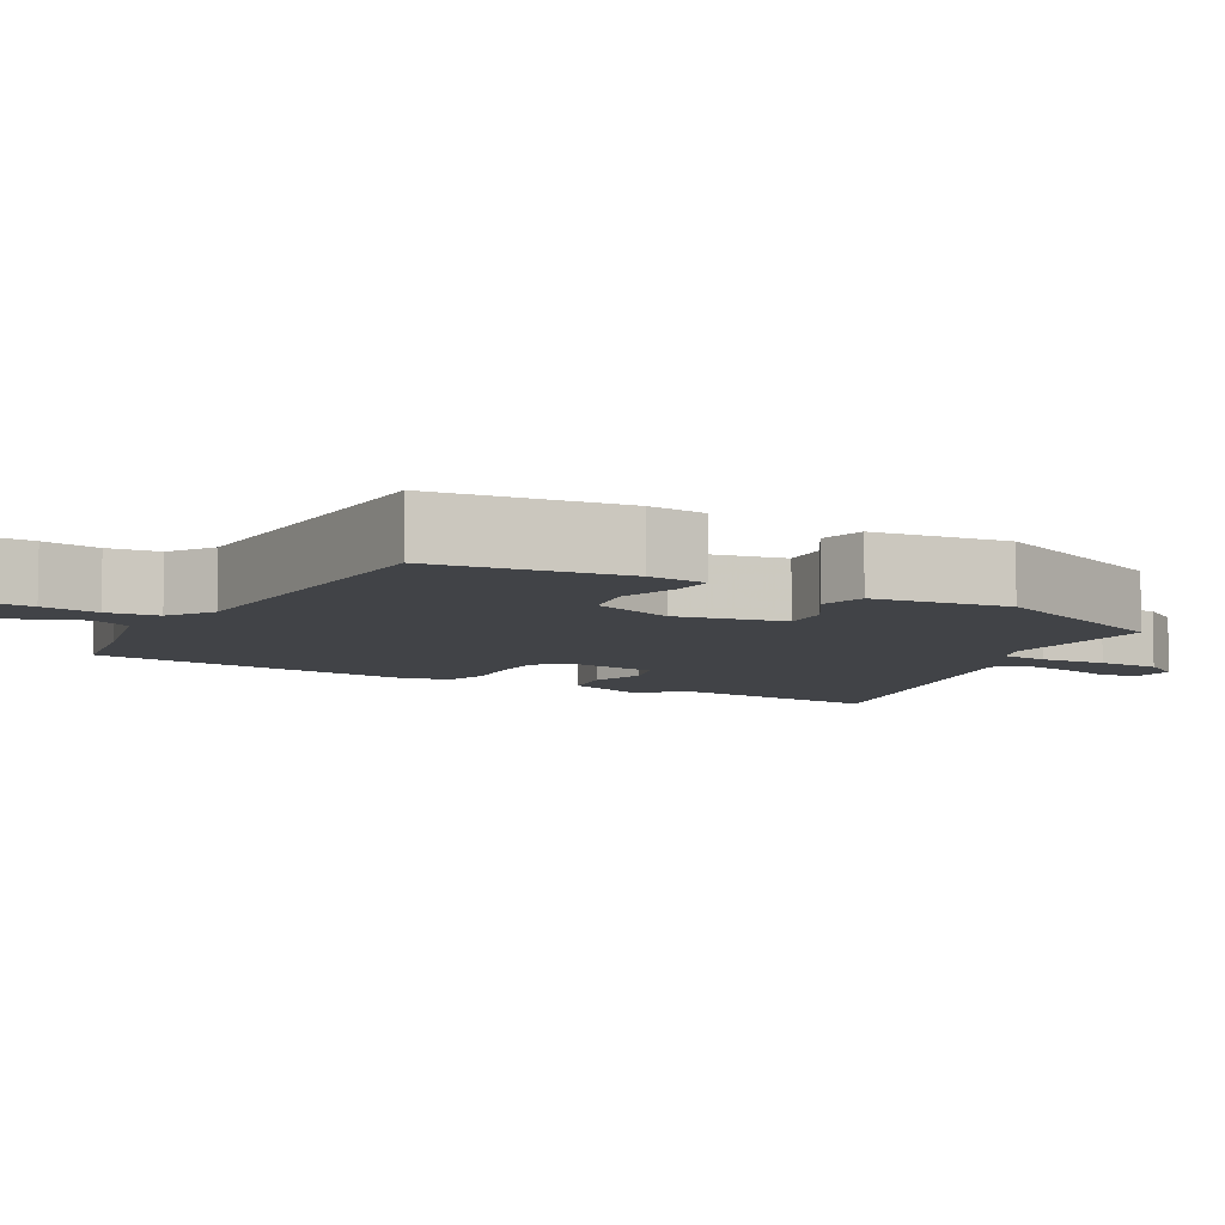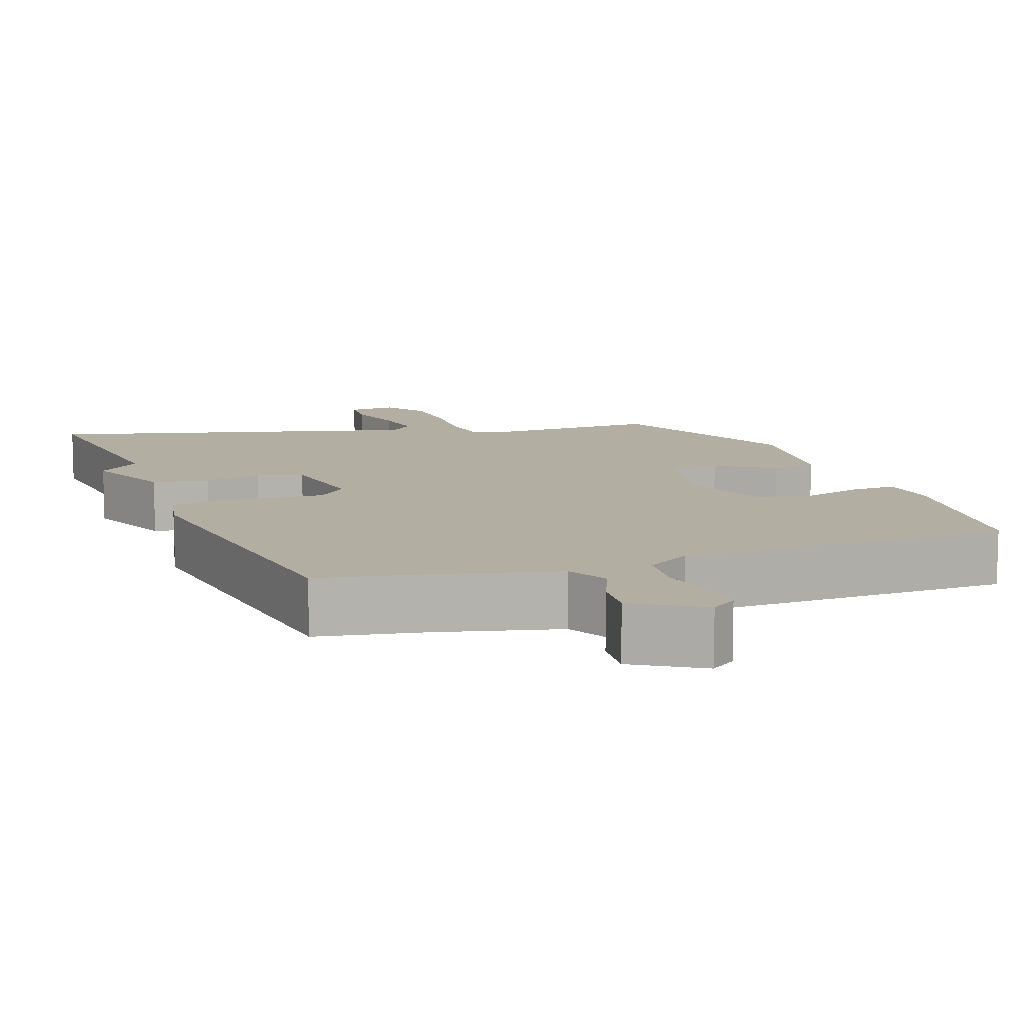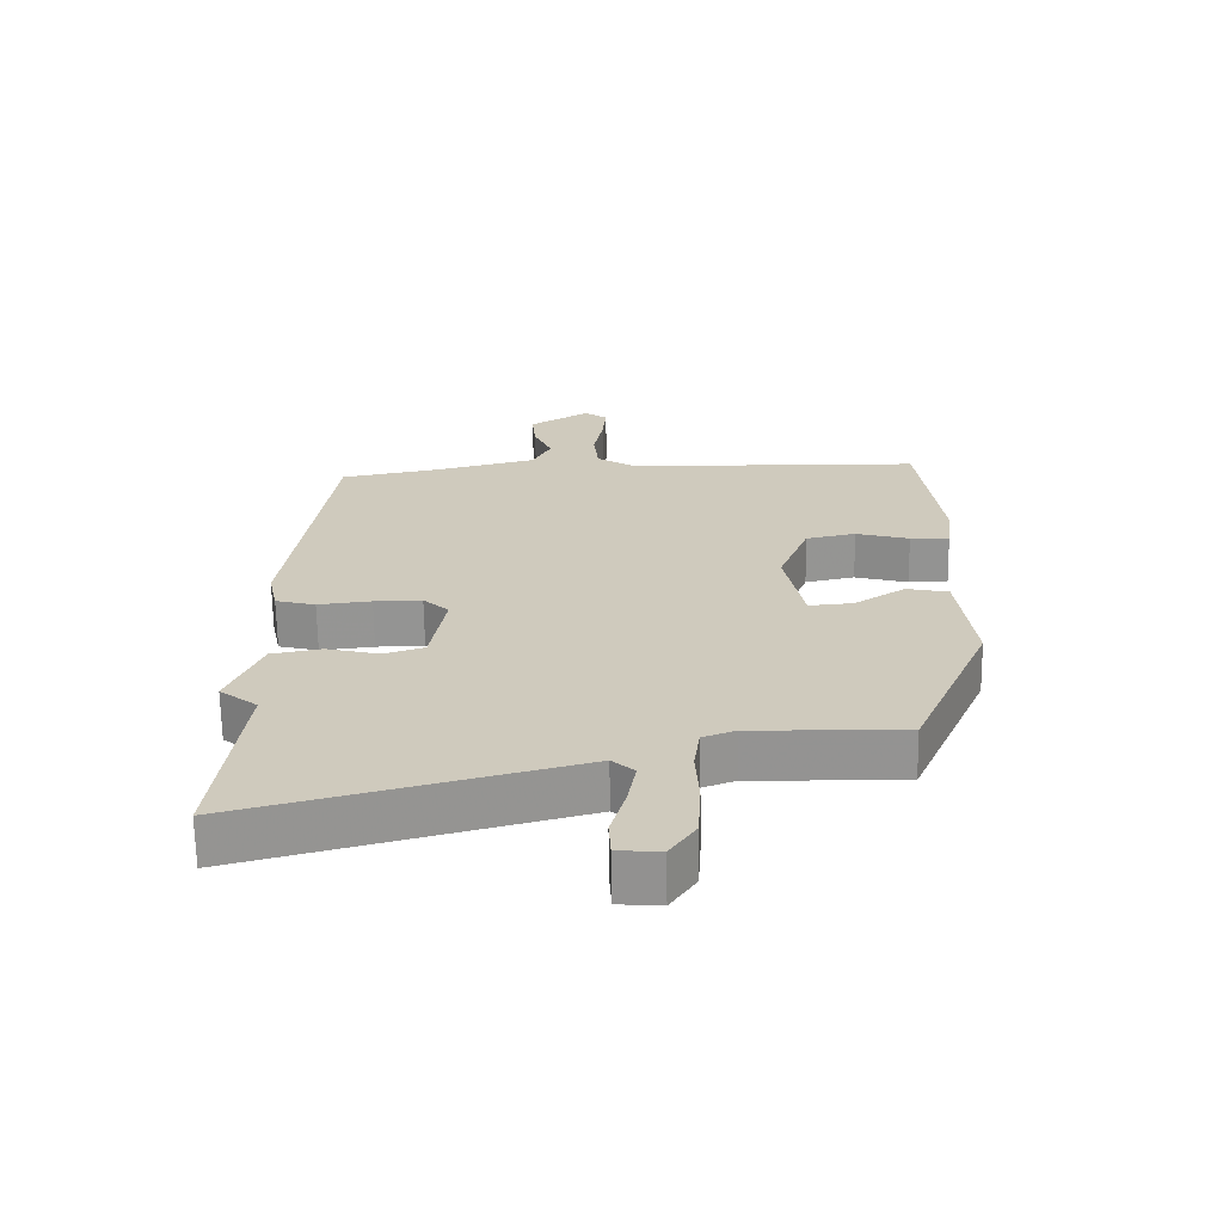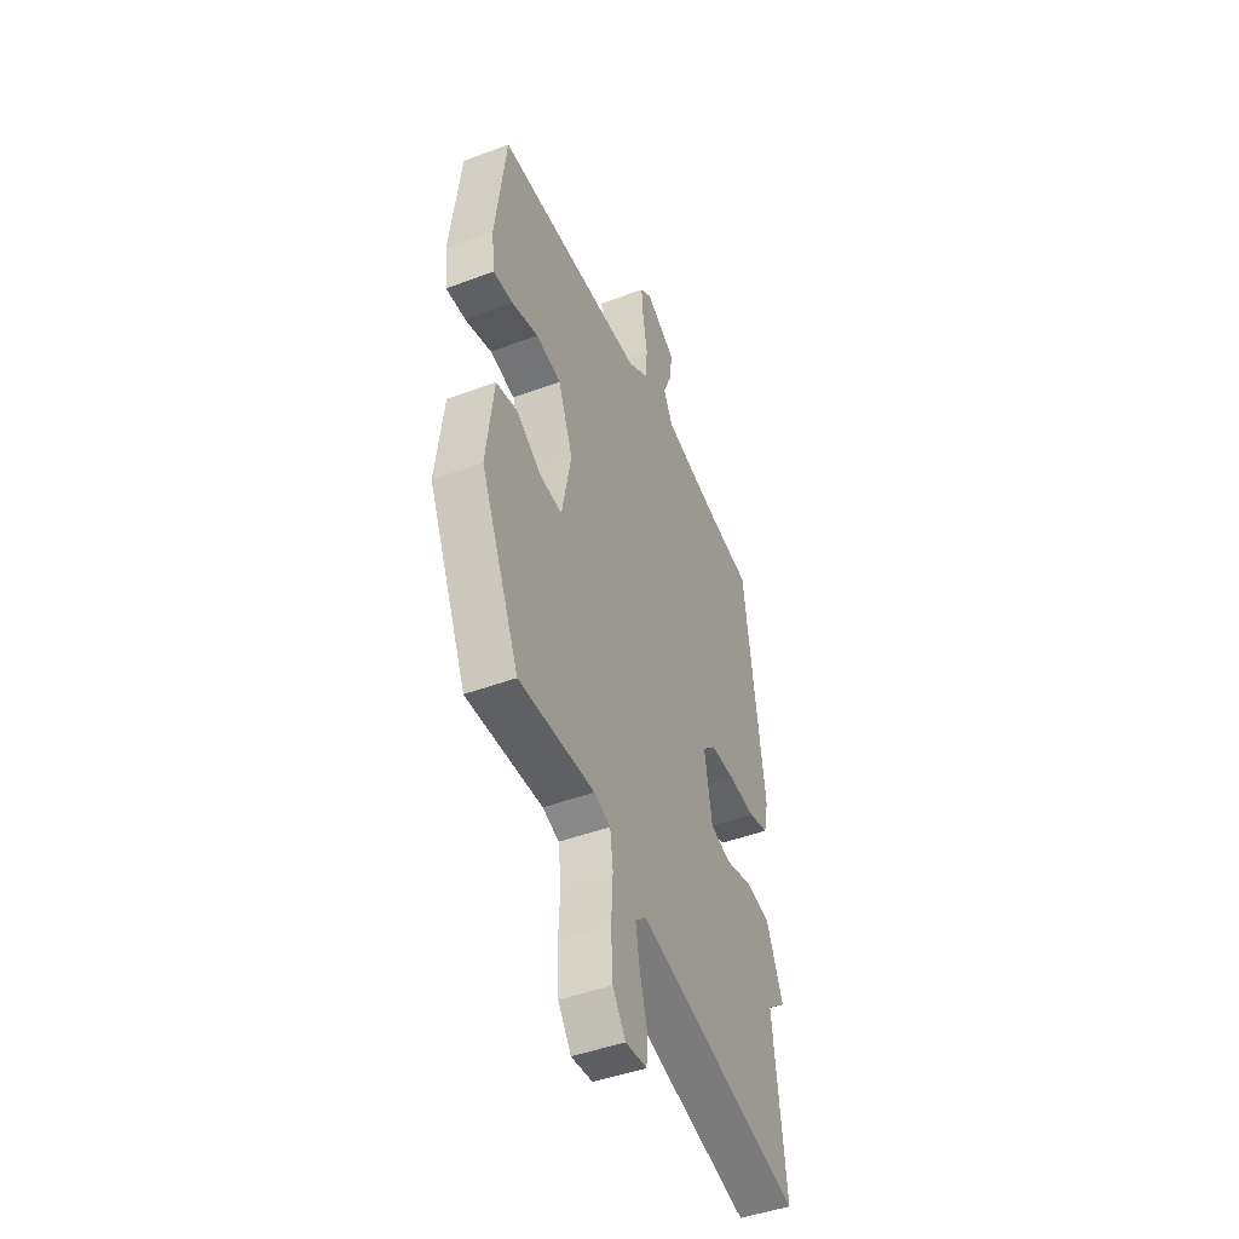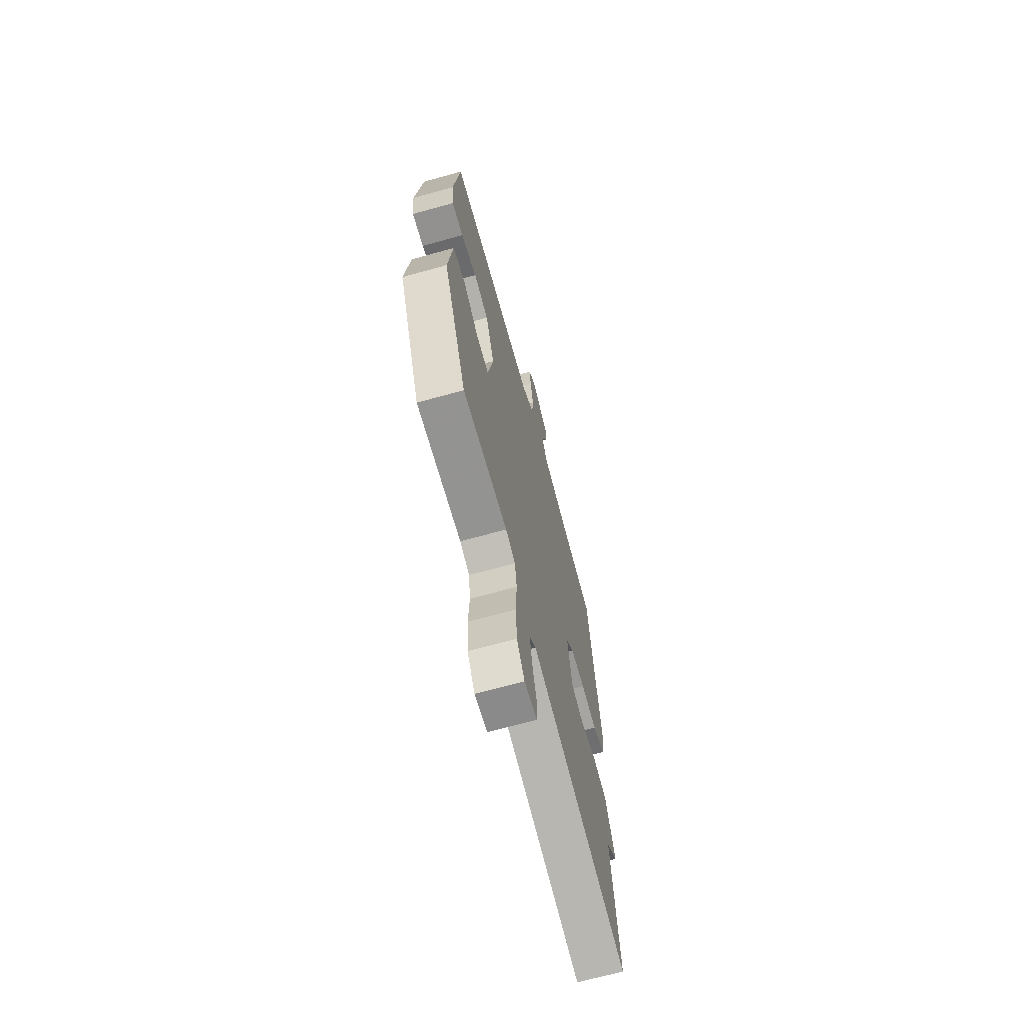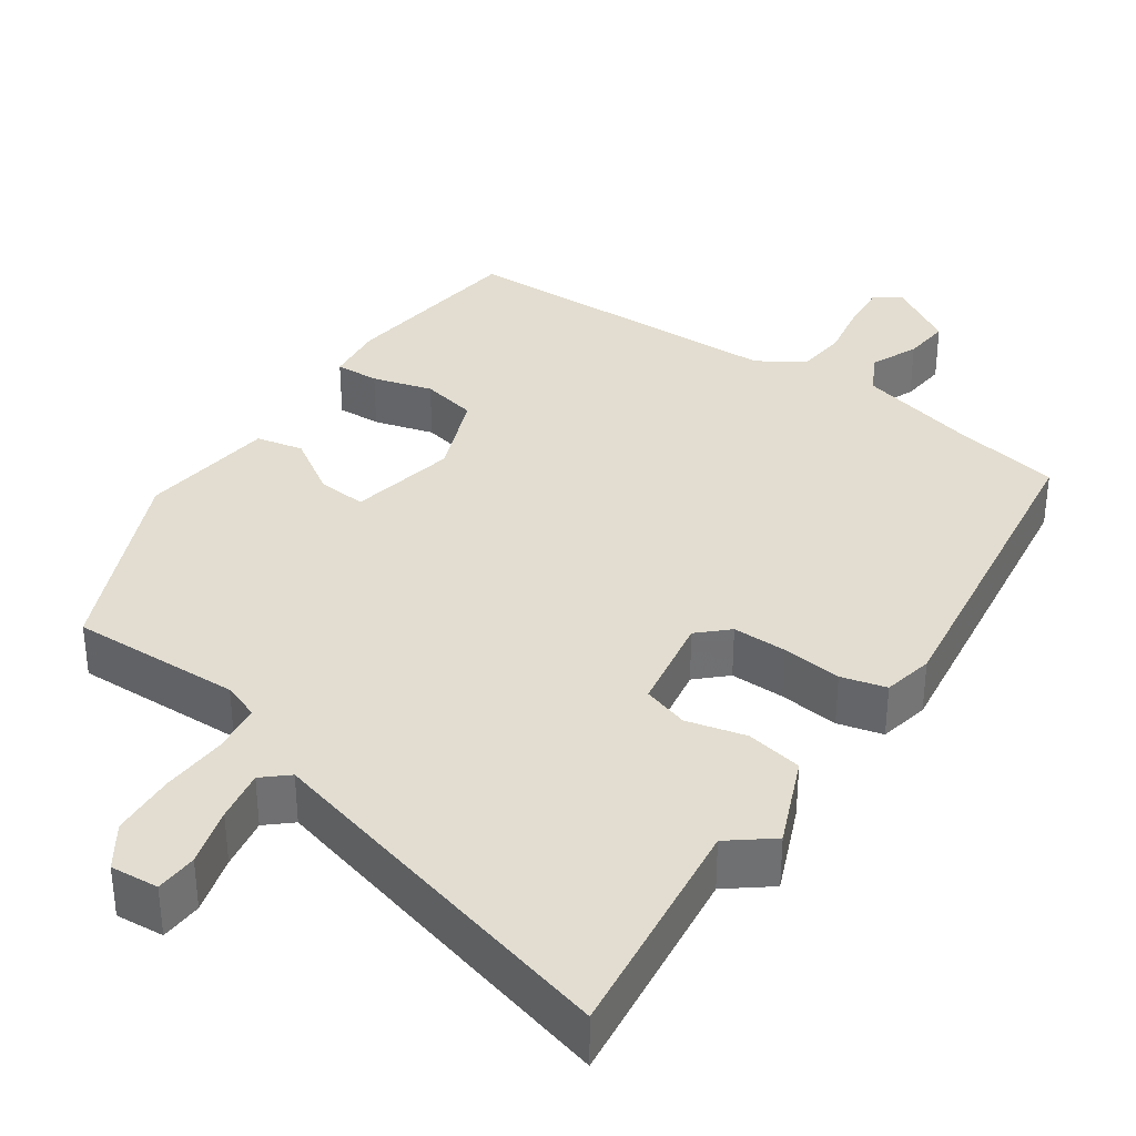
<metadata>
{"format":"obj","ext":"obj","renderer":"f3d","projection":"perspective","resolution":1024,"background":"white","views":[{"elev":-7.1,"azim":60.3,"up":"+Y"},{"elev":10.8,"azim":-19.9,"up":"+Y"},{"elev":-66.9,"azim":0.9,"up":"+Z"},{"elev":-45.6,"azim":113.4,"up":"+Z"},{"elev":-67.9,"azim":105.5,"up":"+Z"},{"elev":35.4,"azim":-145.5,"up":"+Y"}]}
</metadata>
<code>
v -0.52 0.07 -0.665
v -0.483 0.07 -0.362
v -0.539 0.07 -0.318
v -0.49 0.07 -0.201
v -0.416 0.07 -0.187
v -0.338 0.07 -0.206
v -0.278 0.07 -0.187
v -0.256 0.07 -0.059
v -0.294 0.07 -0.023
v -0.365 0.07 -0.024
v -0.444 0.07 -0.033
v -0.503 0.07 -0.018
v -0.517 0.07 0.048
v -0.456 0.07 0.488
v -0.314 0.07 0.515
v -0.157 0.07 0.555
v -0.129 0.07 0.609
v -0.156 0.07 0.671
v -0.162 0.07 0.733
v -0.073 0.07 0.787
v -0.039 0.07 0.763
v -0.044 0.07 0.701
v -0.058 0.07 0.625
v -0.051 0.07 0.557
v 0.009 0.07 0.519
v 0.448 0.07 0.51
v 0.479 0.07 0.262
v 0.47 0.07 0.184
v 0.412 0.07 0.186
v 0.333 0.07 0.208
v 0.259 0.07 0.192
v 0.215 0.07 0.08
v 0.243 0.07 -0.062
v 0.308 0.07 -0.056
v 0.384 0.07 -0.007
v 0.446 0.07 -0.02
v 0.468 0.07 -0.199
v 0.353 0.07 -0.462
v 0.128 0.07 -0.457
v 0.08 0.07 -0.475
v 0.071 0.07 -0.54
v 0.076 0.07 -0.628
v 0.071 0.07 -0.713
v 0.033 0.07 -0.769
v -0.03 0.07 -0.764
v -0.033 0.07 -0.709
v -0.011 0.07 -0.632
v 0.001 0.07 -0.564
v -0.032 0.07 -0.535
v -0.52 0 -0.665
v -0.483 0 -0.362
v -0.539 0 -0.318
v -0.49 0 -0.201
v -0.416 0 -0.187
v -0.338 0 -0.206
v -0.278 0 -0.187
v -0.256 0 -0.059
v -0.294 0 -0.023
v -0.365 0 -0.024
v -0.444 0 -0.033
v -0.503 0 -0.018
v -0.517 0 0.048
v -0.456 0 0.488
v -0.314 0 0.515
v -0.157 0 0.555
v -0.129 0 0.609
v -0.156 0 0.671
v -0.162 0 0.733
v -0.073 0 0.787
v -0.039 0 0.763
v -0.044 0 0.701
v -0.058 0 0.625
v -0.051 0 0.557
v 0.009 0 0.519
v 0.448 0 0.51
v 0.479 0 0.262
v 0.47 0 0.184
v 0.412 0 0.186
v 0.333 0 0.208
v 0.259 0 0.192
v 0.215 0 0.08
v 0.243 0 -0.062
v 0.308 0 -0.056
v 0.384 0 -0.007
v 0.446 0 -0.02
v 0.468 0 -0.199
v 0.353 0 -0.462
v 0.128 0 -0.457
v 0.08 0 -0.475
v 0.071 0 -0.54
v 0.076 0 -0.628
v 0.071 0 -0.713
v 0.033 0 -0.769
v -0.03 0 -0.764
v -0.033 0 -0.709
v -0.011 0 -0.632
v 0.001 0 -0.564
v -0.032 0 -0.535
f 45 46 47
f 44 45 47
f 43 44 47
f 42 43 47
f 41 42 47
f 40 41 47 48
f 37 38 39
f 36 37 39
f 35 36 39
f 34 35 39
f 33 34 39 40
f 40 48 49
f 33 40 49
f 32 33 49
f 28 29 30
f 27 28 30
f 26 27 30
f 25 26 30
f 24 25 30 31
f 21 22 23
f 20 21 23
f 19 20 23
f 18 19 23
f 17 18 23
f 16 17 23 24
f 31 32 49
f 24 31 49
f 16 24 49
f 15 16 49
f 13 14 15
f 12 13 15
f 11 12 15
f 10 11 15
f 4 5 6
f 3 4 6
f 2 3 6
f 2 6 7
f 1 2 7
f 49 1 7
f 9 10 15
f 8 9 15
f 8 15 49
f 7 8 49
f 96 95 94
f 96 94 93
f 96 93 92
f 96 92 91
f 96 91 90
f 97 96 90 89
f 88 87 86
f 88 86 85
f 88 85 84
f 88 84 83
f 89 88 83 82
f 98 97 89
f 98 89 82
f 98 82 81
f 79 78 77
f 79 77 76
f 79 76 75
f 79 75 74
f 80 79 74 73
f 72 71 70
f 72 70 69
f 72 69 68
f 72 68 67
f 72 67 66
f 73 72 66 65
f 98 81 80
f 98 80 73
f 98 73 65
f 98 65 64
f 64 63 62
f 64 62 61
f 64 61 60
f 64 60 59
f 55 54 53
f 55 53 52
f 55 52 51
f 56 55 51
f 56 51 50
f 56 50 98
f 64 59 58
f 64 58 57
f 98 64 57
f 98 57 56
f 1 50 51 2
f 2 51 52 3
f 3 52 53 4
f 4 53 54 5
f 5 54 55 6
f 6 55 56 7
f 7 56 57 8
f 8 57 58 9
f 9 58 59 10
f 10 59 60 11
f 11 60 61 12
f 12 61 62 13
f 13 62 63 14
f 14 63 64 15
f 15 64 65 16
f 16 65 66 17
f 17 66 67 18
f 18 67 68 19
f 19 68 69 20
f 20 69 70 21
f 21 70 71 22
f 22 71 72 23
f 23 72 73 24
f 24 73 74 25
f 25 74 75 26
f 26 75 76 27
f 27 76 77 28
f 28 77 78 29
f 29 78 79 30
f 30 79 80 31
f 31 80 81 32
f 32 81 82 33
f 33 82 83 34
f 34 83 84 35
f 35 84 85 36
f 36 85 86 37
f 37 86 87 38
f 38 87 88 39
f 39 88 89 40
f 40 89 90 41
f 41 90 91 42
f 42 91 92 43
f 43 92 93 44
f 44 93 94 45
f 45 94 95 46
f 46 95 96 47
f 47 96 97 48
f 48 97 98 49
f 49 98 50 1

</code>
